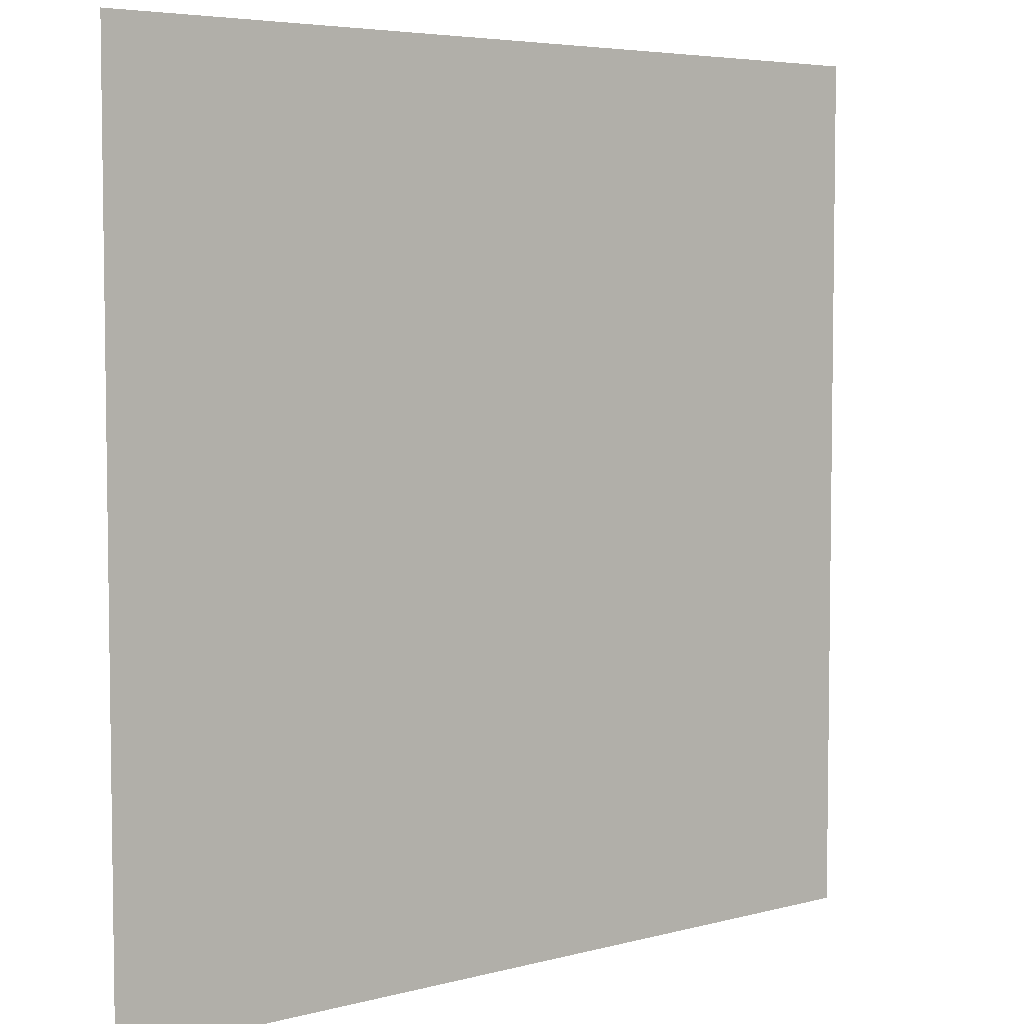
<metadata>
{"format":"obj","ext":"obj","renderer":"f3d","projection":"perspective","resolution":1024,"background":"white","views":[{"elev":5.1,"azim":-40.0,"up":"+Z"}]}
</metadata>
<code>
v -0.5 0.7 0.5
v -0.45 0.7 0.5
v -0.4 0.7 0.5
v -0.35 0.7 0.5
v -0.3 0.7 0.5
v -0.25 0.7 0.5
v -0.2 0.7 0.5
v -0.15 0.7 0.5
v -0.1 0.7 0.5
v -0.05 0.7 0.5
v 0 0.7 0.5
v 0.05 0.7 0.5
v 0.1 0.7 0.5
v 0.15 0.7 0.5
v 0.2 0.7 0.5
v 0.25 0.7 0.5
v 0.3 0.7 0.5
v 0.35 0.7 0.5
v 0.4 0.7 0.5
v 0.45 0.7 0.5
v 0.5 0.7 0.5
v -0.5 0.7 0.45
v -0.45 0.7 0.45
v -0.4 0.7 0.45
v -0.35 0.7 0.45
v -0.3 0.7 0.45
v -0.25 0.7 0.45
v -0.2 0.7 0.45
v -0.15 0.7 0.45
v -0.1 0.7 0.45
v -0.05 0.7 0.45
v 0 0.7 0.45
v 0.05 0.7 0.45
v 0.1 0.7 0.45
v 0.15 0.7 0.45
v 0.2 0.7 0.45
v 0.25 0.7 0.45
v 0.3 0.7 0.45
v 0.35 0.7 0.45
v 0.4 0.7 0.45
v 0.45 0.7 0.45
v 0.5 0.7 0.45
v -0.5 0.7 0.4
v -0.45 0.7 0.4
v -0.4 0.7 0.4
v -0.35 0.7 0.4
v -0.3 0.7 0.4
v -0.25 0.7 0.4
v -0.2 0.7 0.4
v -0.15 0.7 0.4
v -0.1 0.7 0.4
v -0.05 0.7 0.4
v 0 0.7 0.4
v 0.05 0.7 0.4
v 0.1 0.7 0.4
v 0.15 0.7 0.4
v 0.2 0.7 0.4
v 0.25 0.7 0.4
v 0.3 0.7 0.4
v 0.35 0.7 0.4
v 0.4 0.7 0.4
v 0.45 0.7 0.4
v 0.5 0.7 0.4
v -0.5 0.7 0.35
v -0.45 0.7 0.35
v -0.4 0.7 0.35
v -0.35 0.7 0.35
v -0.3 0.7 0.35
v -0.25 0.7 0.35
v -0.2 0.7 0.35
v -0.15 0.7 0.35
v -0.1 0.7 0.35
v -0.05 0.7 0.35
v 0 0.7 0.35
v 0.05 0.7 0.35
v 0.1 0.7 0.35
v 0.15 0.7 0.35
v 0.2 0.7 0.35
v 0.25 0.7 0.35
v 0.3 0.7 0.35
v 0.35 0.7 0.35
v 0.4 0.7 0.35
v 0.45 0.7 0.35
v 0.5 0.7 0.35
v -0.5 0.7 0.3
v -0.45 0.7 0.3
v -0.4 0.7 0.3
v -0.35 0.7 0.3
v -0.3 0.7 0.3
v -0.25 0.7 0.3
v -0.2 0.7 0.3
v -0.15 0.7 0.3
v -0.1 0.7 0.3
v -0.05 0.7 0.3
v 0 0.7 0.3
v 0.05 0.7 0.3
v 0.1 0.7 0.3
v 0.15 0.7 0.3
v 0.2 0.7 0.3
v 0.25 0.7 0.3
v 0.3 0.7 0.3
v 0.35 0.7 0.3
v 0.4 0.7 0.3
v 0.45 0.7 0.3
v 0.5 0.7 0.3
v -0.5 0.7 0.25
v -0.45 0.7 0.25
v -0.4 0.7 0.25
v -0.35 0.7 0.25
v -0.3 0.7 0.25
v -0.25 0.7 0.25
v -0.2 0.7 0.25
v -0.15 0.7 0.25
v -0.1 0.7 0.25
v -0.05 0.7 0.25
v 0 0.7 0.25
v 0.05 0.7 0.25
v 0.1 0.7 0.25
v 0.15 0.7 0.25
v 0.2 0.7 0.25
v 0.25 0.7 0.25
v 0.3 0.7 0.25
v 0.35 0.7 0.25
v 0.4 0.7 0.25
v 0.45 0.7 0.25
v 0.5 0.7 0.25
v -0.5 0.7 0.2
v -0.45 0.7 0.2
v -0.4 0.7 0.2
v -0.35 0.7 0.2
v -0.3 0.7 0.2
v -0.25 0.7 0.2
v -0.2 0.7 0.2
v -0.15 0.7 0.2
v -0.1 0.7 0.2
v -0.05 0.7 0.2
v 0 0.7 0.2
v 0.05 0.7 0.2
v 0.1 0.7 0.2
v 0.15 0.7 0.2
v 0.2 0.7 0.2
v 0.25 0.7 0.2
v 0.3 0.7 0.2
v 0.35 0.7 0.2
v 0.4 0.7 0.2
v 0.45 0.7 0.2
v 0.5 0.7 0.2
v -0.5 0.7 0.15
v -0.45 0.7 0.15
v -0.4 0.7 0.15
v -0.35 0.7 0.15
v -0.3 0.7 0.15
v -0.25 0.7 0.15
v -0.2 0.7 0.15
v -0.15 0.7 0.15
v -0.1 0.7 0.15
v -0.05 0.7 0.15
v 0 0.7 0.15
v 0.05 0.7 0.15
v 0.1 0.7 0.15
v 0.15 0.7 0.15
v 0.2 0.7 0.15
v 0.25 0.7 0.15
v 0.3 0.7 0.15
v 0.35 0.7 0.15
v 0.4 0.7 0.15
v 0.45 0.7 0.15
v 0.5 0.7 0.15
v -0.5 0.7 0.1
v -0.45 0.7 0.1
v -0.4 0.7 0.1
v -0.35 0.7 0.1
v -0.3 0.7 0.1
v -0.25 0.7 0.1
v -0.2 0.7 0.1
v -0.15 0.7 0.1
v -0.1 0.7 0.1
v -0.05 0.7 0.1
v 0 0.7 0.1
v 0.05 0.7 0.1
v 0.1 0.7 0.1
v 0.15 0.7 0.1
v 0.2 0.7 0.1
v 0.25 0.7 0.1
v 0.3 0.7 0.1
v 0.35 0.7 0.1
v 0.4 0.7 0.1
v 0.45 0.7 0.1
v 0.5 0.7 0.1
v -0.5 0.7 0.05
v -0.45 0.7 0.05
v -0.4 0.7 0.05
v -0.35 0.7 0.05
v -0.3 0.7 0.05
v -0.25 0.7 0.05
v -0.2 0.7 0.05
v -0.15 0.7 0.05
v -0.1 0.7 0.05
v -0.05 0.7 0.05
v 0 0.7 0.05
v 0.05 0.7 0.05
v 0.1 0.7 0.05
v 0.15 0.7 0.05
v 0.2 0.7 0.05
v 0.25 0.7 0.05
v 0.3 0.7 0.05
v 0.35 0.7 0.05
v 0.4 0.7 0.05
v 0.45 0.7 0.05
v 0.5 0.7 0.05
v -0.5 0.7 0
v -0.45 0.7 0
v -0.4 0.7 0
v -0.35 0.7 0
v -0.3 0.7 0
v -0.25 0.7 0
v -0.2 0.7 0
v -0.15 0.7 0
v -0.1 0.7 0
v -0.05 0.7 0
v 0 0.7 0
v 0.05 0.7 0
v 0.1 0.7 0
v 0.15 0.7 0
v 0.2 0.7 0
v 0.25 0.7 0
v 0.3 0.7 0
v 0.35 0.7 0
v 0.4 0.7 0
v 0.45 0.7 0
v 0.5 0.7 0
v -0.5 0.7 -0.05
v -0.45 0.7 -0.05
v -0.4 0.7 -0.05
v -0.35 0.7 -0.05
v -0.3 0.7 -0.05
v -0.25 0.7 -0.05
v -0.2 0.7 -0.05
v -0.15 0.7 -0.05
v -0.1 0.7 -0.05
v -0.05 0.7 -0.05
v 0 0.7 -0.05
v 0.05 0.7 -0.05
v 0.1 0.7 -0.05
v 0.15 0.7 -0.05
v 0.2 0.7 -0.05
v 0.25 0.7 -0.05
v 0.3 0.7 -0.05
v 0.35 0.7 -0.05
v 0.4 0.7 -0.05
v 0.45 0.7 -0.05
v 0.5 0.7 -0.05
v -0.5 0.7 -0.1
v -0.45 0.7 -0.1
v -0.4 0.7 -0.1
v -0.35 0.7 -0.1
v -0.3 0.7 -0.1
v -0.25 0.7 -0.1
v -0.2 0.7 -0.1
v -0.15 0.7 -0.1
v -0.1 0.7 -0.1
v -0.05 0.7 -0.1
v 0 0.7 -0.1
v 0.05 0.7 -0.1
v 0.1 0.7 -0.1
v 0.15 0.7 -0.1
v 0.2 0.7 -0.1
v 0.25 0.7 -0.1
v 0.3 0.7 -0.1
v 0.35 0.7 -0.1
v 0.4 0.7 -0.1
v 0.45 0.7 -0.1
v 0.5 0.7 -0.1
v -0.5 0.7 -0.15
v -0.45 0.7 -0.15
v -0.4 0.7 -0.15
v -0.35 0.7 -0.15
v -0.3 0.7 -0.15
v -0.25 0.7 -0.15
v -0.2 0.7 -0.15
v -0.15 0.7 -0.15
v -0.1 0.7 -0.15
v -0.05 0.7 -0.15
v 0 0.7 -0.15
v 0.05 0.7 -0.15
v 0.1 0.7 -0.15
v 0.15 0.7 -0.15
v 0.2 0.7 -0.15
v 0.25 0.7 -0.15
v 0.3 0.7 -0.15
v 0.35 0.7 -0.15
v 0.4 0.7 -0.15
v 0.45 0.7 -0.15
v 0.5 0.7 -0.15
v -0.5 0.7 -0.2
v -0.45 0.7 -0.2
v -0.4 0.7 -0.2
v -0.35 0.7 -0.2
v -0.3 0.7 -0.2
v -0.25 0.7 -0.2
v -0.2 0.7 -0.2
v -0.15 0.7 -0.2
v -0.1 0.7 -0.2
v -0.05 0.7 -0.2
v 0 0.7 -0.2
v 0.05 0.7 -0.2
v 0.1 0.7 -0.2
v 0.15 0.7 -0.2
v 0.2 0.7 -0.2
v 0.25 0.7 -0.2
v 0.3 0.7 -0.2
v 0.35 0.7 -0.2
v 0.4 0.7 -0.2
v 0.45 0.7 -0.2
v 0.5 0.7 -0.2
v -0.5 0.7 -0.25
v -0.45 0.7 -0.25
v -0.4 0.7 -0.25
v -0.35 0.7 -0.25
v -0.3 0.7 -0.25
v -0.25 0.7 -0.25
v -0.2 0.7 -0.25
v -0.15 0.7 -0.25
v -0.1 0.7 -0.25
v -0.05 0.7 -0.25
v 0 0.7 -0.25
v 0.05 0.7 -0.25
v 0.1 0.7 -0.25
v 0.15 0.7 -0.25
v 0.2 0.7 -0.25
v 0.25 0.7 -0.25
v 0.3 0.7 -0.25
v 0.35 0.7 -0.25
v 0.4 0.7 -0.25
v 0.45 0.7 -0.25
v 0.5 0.7 -0.25
v -0.5 0.7 -0.3
v -0.45 0.7 -0.3
v -0.4 0.7 -0.3
v -0.35 0.7 -0.3
v -0.3 0.7 -0.3
v -0.25 0.7 -0.3
v -0.2 0.7 -0.3
v -0.15 0.7 -0.3
v -0.1 0.7 -0.3
v -0.05 0.7 -0.3
v 0 0.7 -0.3
v 0.05 0.7 -0.3
v 0.1 0.7 -0.3
v 0.15 0.7 -0.3
v 0.2 0.7 -0.3
v 0.25 0.7 -0.3
v 0.3 0.7 -0.3
v 0.35 0.7 -0.3
v 0.4 0.7 -0.3
v 0.45 0.7 -0.3
v 0.5 0.7 -0.3
v -0.5 0.7 -0.35
v -0.45 0.7 -0.35
v -0.4 0.7 -0.35
v -0.35 0.7 -0.35
v -0.3 0.7 -0.35
v -0.25 0.7 -0.35
v -0.2 0.7 -0.35
v -0.15 0.7 -0.35
v -0.1 0.7 -0.35
v -0.05 0.7 -0.35
v 0 0.7 -0.35
v 0.05 0.7 -0.35
v 0.1 0.7 -0.35
v 0.15 0.7 -0.35
v 0.2 0.7 -0.35
v 0.25 0.7 -0.35
v 0.3 0.7 -0.35
v 0.35 0.7 -0.35
v 0.4 0.7 -0.35
v 0.45 0.7 -0.35
v 0.5 0.7 -0.35
v -0.5 0.7 -0.4
v -0.45 0.7 -0.4
v -0.4 0.7 -0.4
v -0.35 0.7 -0.4
v -0.3 0.7 -0.4
v -0.25 0.7 -0.4
v -0.2 0.7 -0.4
v -0.15 0.7 -0.4
v -0.1 0.7 -0.4
v -0.05 0.7 -0.4
v 0 0.7 -0.4
v 0.05 0.7 -0.4
v 0.1 0.7 -0.4
v 0.15 0.7 -0.4
v 0.2 0.7 -0.4
v 0.25 0.7 -0.4
v 0.3 0.7 -0.4
v 0.35 0.7 -0.4
v 0.4 0.7 -0.4
v 0.45 0.7 -0.4
v 0.5 0.7 -0.4
v -0.5 0.7 -0.45
v -0.45 0.7 -0.45
v -0.4 0.7 -0.45
v -0.35 0.7 -0.45
v -0.3 0.7 -0.45
v -0.25 0.7 -0.45
v -0.2 0.7 -0.45
v -0.15 0.7 -0.45
v -0.1 0.7 -0.45
v -0.05 0.7 -0.45
v 0 0.7 -0.45
v 0.05 0.7 -0.45
v 0.1 0.7 -0.45
v 0.15 0.7 -0.45
v 0.2 0.7 -0.45
v 0.25 0.7 -0.45
v 0.3 0.7 -0.45
v 0.35 0.7 -0.45
v 0.4 0.7 -0.45
v 0.45 0.7 -0.45
v 0.5 0.7 -0.45
v -0.5 0.7 -0.5
v -0.45 0.7 -0.5
v -0.4 0.7 -0.5
v -0.35 0.7 -0.5
v -0.3 0.7 -0.5
v -0.25 0.7 -0.5
v -0.2 0.7 -0.5
v -0.15 0.7 -0.5
v -0.1 0.7 -0.5
v -0.05 0.7 -0.5
v 0 0.7 -0.5
v 0.05 0.7 -0.5
v 0.1 0.7 -0.5
v 0.15 0.7 -0.5
v 0.2 0.7 -0.5
v 0.25 0.7 -0.5
v 0.3 0.7 -0.5
v 0.35 0.7 -0.5
v 0.4 0.7 -0.5
v 0.45 0.7 -0.5
v 0.5 0.7 -0.5
f 23 22 1
f 24 23 2
f 25 24 3
f 26 25 4
f 27 26 5
f 28 27 6
f 29 28 7
f 30 29 8
f 31 30 9
f 32 31 10
f 33 32 11
f 34 33 12
f 35 34 13
f 36 35 14
f 37 36 15
f 38 37 16
f 39 38 17
f 40 39 18
f 41 40 19
f 42 41 20
f 44 43 22
f 45 44 23
f 46 45 24
f 47 46 25
f 48 47 26
f 49 48 27
f 50 49 28
f 51 50 29
f 52 51 30
f 53 52 31
f 54 53 32
f 55 54 33
f 56 55 34
f 57 56 35
f 58 57 36
f 59 58 37
f 60 59 38
f 61 60 39
f 62 61 40
f 63 62 41
f 65 64 43
f 66 65 44
f 67 66 45
f 68 67 46
f 69 68 47
f 70 69 48
f 71 70 49
f 72 71 50
f 73 72 51
f 74 73 52
f 75 74 53
f 76 75 54
f 77 76 55
f 78 77 56
f 79 78 57
f 80 79 58
f 81 80 59
f 82 81 60
f 83 82 61
f 84 83 62
f 86 85 64
f 87 86 65
f 88 87 66
f 89 88 67
f 90 89 68
f 91 90 69
f 92 91 70
f 93 92 71
f 94 93 72
f 95 94 73
f 96 95 74
f 97 96 75
f 98 97 76
f 99 98 77
f 100 99 78
f 101 100 79
f 102 101 80
f 103 102 81
f 104 103 82
f 105 104 83
f 107 106 85
f 108 107 86
f 109 108 87
f 110 109 88
f 111 110 89
f 112 111 90
f 113 112 91
f 114 113 92
f 115 114 93
f 116 115 94
f 117 116 95
f 118 117 96
f 119 118 97
f 120 119 98
f 121 120 99
f 122 121 100
f 123 122 101
f 124 123 102
f 125 124 103
f 126 125 104
f 128 127 106
f 129 128 107
f 130 129 108
f 131 130 109
f 132 131 110
f 133 132 111
f 134 133 112
f 135 134 113
f 136 135 114
f 137 136 115
f 138 137 116
f 139 138 117
f 140 139 118
f 141 140 119
f 142 141 120
f 143 142 121
f 144 143 122
f 145 144 123
f 146 145 124
f 147 146 125
f 149 148 127
f 150 149 128
f 151 150 129
f 152 151 130
f 153 152 131
f 154 153 132
f 155 154 133
f 156 155 134
f 157 156 135
f 158 157 136
f 159 158 137
f 160 159 138
f 161 160 139
f 162 161 140
f 163 162 141
f 164 163 142
f 165 164 143
f 166 165 144
f 167 166 145
f 168 167 146
f 170 169 148
f 171 170 149
f 172 171 150
f 173 172 151
f 174 173 152
f 175 174 153
f 176 175 154
f 177 176 155
f 178 177 156
f 179 178 157
f 180 179 158
f 181 180 159
f 182 181 160
f 183 182 161
f 184 183 162
f 185 184 163
f 186 185 164
f 187 186 165
f 188 187 166
f 189 188 167
f 191 190 169
f 192 191 170
f 193 192 171
f 194 193 172
f 195 194 173
f 196 195 174
f 197 196 175
f 198 197 176
f 199 198 177
f 200 199 178
f 201 200 179
f 202 201 180
f 203 202 181
f 204 203 182
f 205 204 183
f 206 205 184
f 207 206 185
f 208 207 186
f 209 208 187
f 210 209 188
f 212 211 190
f 213 212 191
f 214 213 192
f 215 214 193
f 216 215 194
f 217 216 195
f 218 217 196
f 219 218 197
f 220 219 198
f 221 220 199
f 222 221 200
f 223 222 201
f 224 223 202
f 225 224 203
f 226 225 204
f 227 226 205
f 228 227 206
f 229 228 207
f 230 229 208
f 231 230 209
f 233 232 211
f 234 233 212
f 235 234 213
f 236 235 214
f 237 236 215
f 238 237 216
f 239 238 217
f 240 239 218
f 241 240 219
f 242 241 220
f 243 242 221
f 244 243 222
f 245 244 223
f 246 245 224
f 247 246 225
f 248 247 226
f 249 248 227
f 250 249 228
f 251 250 229
f 252 251 230
f 254 253 232
f 255 254 233
f 256 255 234
f 257 256 235
f 258 257 236
f 259 258 237
f 260 259 238
f 261 260 239
f 262 261 240
f 263 262 241
f 264 263 242
f 265 264 243
f 266 265 244
f 267 266 245
f 268 267 246
f 269 268 247
f 270 269 248
f 271 270 249
f 272 271 250
f 273 272 251
f 275 274 253
f 276 275 254
f 277 276 255
f 278 277 256
f 279 278 257
f 280 279 258
f 281 280 259
f 282 281 260
f 283 282 261
f 284 283 262
f 285 284 263
f 286 285 264
f 287 286 265
f 288 287 266
f 289 288 267
f 290 289 268
f 291 290 269
f 292 291 270
f 293 292 271
f 294 293 272
f 296 295 274
f 297 296 275
f 298 297 276
f 299 298 277
f 300 299 278
f 301 300 279
f 302 301 280
f 303 302 281
f 304 303 282
f 305 304 283
f 306 305 284
f 307 306 285
f 308 307 286
f 309 308 287
f 310 309 288
f 311 310 289
f 312 311 290
f 313 312 291
f 314 313 292
f 315 314 293
f 317 316 295
f 318 317 296
f 319 318 297
f 320 319 298
f 321 320 299
f 322 321 300
f 323 322 301
f 324 323 302
f 325 324 303
f 326 325 304
f 327 326 305
f 328 327 306
f 329 328 307
f 330 329 308
f 331 330 309
f 332 331 310
f 333 332 311
f 334 333 312
f 335 334 313
f 336 335 314
f 338 337 316
f 339 338 317
f 340 339 318
f 341 340 319
f 342 341 320
f 343 342 321
f 344 343 322
f 345 344 323
f 346 345 324
f 347 346 325
f 348 347 326
f 349 348 327
f 350 349 328
f 351 350 329
f 352 351 330
f 353 352 331
f 354 353 332
f 355 354 333
f 356 355 334
f 357 356 335
f 359 358 337
f 360 359 338
f 361 360 339
f 362 361 340
f 363 362 341
f 364 363 342
f 365 364 343
f 366 365 344
f 367 366 345
f 368 367 346
f 369 368 347
f 370 369 348
f 371 370 349
f 372 371 350
f 373 372 351
f 374 373 352
f 375 374 353
f 376 375 354
f 377 376 355
f 378 377 356
f 380 379 358
f 381 380 359
f 382 381 360
f 383 382 361
f 384 383 362
f 385 384 363
f 386 385 364
f 387 386 365
f 388 387 366
f 389 388 367
f 390 389 368
f 391 390 369
f 392 391 370
f 393 392 371
f 394 393 372
f 395 394 373
f 396 395 374
f 397 396 375
f 398 397 376
f 399 398 377
f 401 400 379
f 402 401 380
f 403 402 381
f 404 403 382
f 405 404 383
f 406 405 384
f 407 406 385
f 408 407 386
f 409 408 387
f 410 409 388
f 411 410 389
f 412 411 390
f 413 412 391
f 414 413 392
f 415 414 393
f 416 415 394
f 417 416 395
f 418 417 396
f 419 418 397
f 420 419 398
f 422 421 400
f 423 422 401
f 424 423 402
f 425 424 403
f 426 425 404
f 427 426 405
f 428 427 406
f 429 428 407
f 430 429 408
f 431 430 409
f 432 431 410
f 433 432 411
f 434 433 412
f 435 434 413
f 436 435 414
f 437 436 415
f 438 437 416
f 439 438 417
f 440 439 418
f 441 440 419
f 2 23 1
f 3 24 2
f 4 25 3
f 5 26 4
f 6 27 5
f 7 28 6
f 8 29 7
f 9 30 8
f 10 31 9
f 11 32 10
f 12 33 11
f 13 34 12
f 14 35 13
f 15 36 14
f 16 37 15
f 17 38 16
f 18 39 17
f 19 40 18
f 20 41 19
f 21 42 20
f 23 44 22
f 24 45 23
f 25 46 24
f 26 47 25
f 27 48 26
f 28 49 27
f 29 50 28
f 30 51 29
f 31 52 30
f 32 53 31
f 33 54 32
f 34 55 33
f 35 56 34
f 36 57 35
f 37 58 36
f 38 59 37
f 39 60 38
f 40 61 39
f 41 62 40
f 42 63 41
f 44 65 43
f 45 66 44
f 46 67 45
f 47 68 46
f 48 69 47
f 49 70 48
f 50 71 49
f 51 72 50
f 52 73 51
f 53 74 52
f 54 75 53
f 55 76 54
f 56 77 55
f 57 78 56
f 58 79 57
f 59 80 58
f 60 81 59
f 61 82 60
f 62 83 61
f 63 84 62
f 65 86 64
f 66 87 65
f 67 88 66
f 68 89 67
f 69 90 68
f 70 91 69
f 71 92 70
f 72 93 71
f 73 94 72
f 74 95 73
f 75 96 74
f 76 97 75
f 77 98 76
f 78 99 77
f 79 100 78
f 80 101 79
f 81 102 80
f 82 103 81
f 83 104 82
f 84 105 83
f 86 107 85
f 87 108 86
f 88 109 87
f 89 110 88
f 90 111 89
f 91 112 90
f 92 113 91
f 93 114 92
f 94 115 93
f 95 116 94
f 96 117 95
f 97 118 96
f 98 119 97
f 99 120 98
f 100 121 99
f 101 122 100
f 102 123 101
f 103 124 102
f 104 125 103
f 105 126 104
f 107 128 106
f 108 129 107
f 109 130 108
f 110 131 109
f 111 132 110
f 112 133 111
f 113 134 112
f 114 135 113
f 115 136 114
f 116 137 115
f 117 138 116
f 118 139 117
f 119 140 118
f 120 141 119
f 121 142 120
f 122 143 121
f 123 144 122
f 124 145 123
f 125 146 124
f 126 147 125
f 128 149 127
f 129 150 128
f 130 151 129
f 131 152 130
f 132 153 131
f 133 154 132
f 134 155 133
f 135 156 134
f 136 157 135
f 137 158 136
f 138 159 137
f 139 160 138
f 140 161 139
f 141 162 140
f 142 163 141
f 143 164 142
f 144 165 143
f 145 166 144
f 146 167 145
f 147 168 146
f 149 170 148
f 150 171 149
f 151 172 150
f 152 173 151
f 153 174 152
f 154 175 153
f 155 176 154
f 156 177 155
f 157 178 156
f 158 179 157
f 159 180 158
f 160 181 159
f 161 182 160
f 162 183 161
f 163 184 162
f 164 185 163
f 165 186 164
f 166 187 165
f 167 188 166
f 168 189 167
f 170 191 169
f 171 192 170
f 172 193 171
f 173 194 172
f 174 195 173
f 175 196 174
f 176 197 175
f 177 198 176
f 178 199 177
f 179 200 178
f 180 201 179
f 181 202 180
f 182 203 181
f 183 204 182
f 184 205 183
f 185 206 184
f 186 207 185
f 187 208 186
f 188 209 187
f 189 210 188
f 191 212 190
f 192 213 191
f 193 214 192
f 194 215 193
f 195 216 194
f 196 217 195
f 197 218 196
f 198 219 197
f 199 220 198
f 200 221 199
f 201 222 200
f 202 223 201
f 203 224 202
f 204 225 203
f 205 226 204
f 206 227 205
f 207 228 206
f 208 229 207
f 209 230 208
f 210 231 209
f 212 233 211
f 213 234 212
f 214 235 213
f 215 236 214
f 216 237 215
f 217 238 216
f 218 239 217
f 219 240 218
f 220 241 219
f 221 242 220
f 222 243 221
f 223 244 222
f 224 245 223
f 225 246 224
f 226 247 225
f 227 248 226
f 228 249 227
f 229 250 228
f 230 251 229
f 231 252 230
f 233 254 232
f 234 255 233
f 235 256 234
f 236 257 235
f 237 258 236
f 238 259 237
f 239 260 238
f 240 261 239
f 241 262 240
f 242 263 241
f 243 264 242
f 244 265 243
f 245 266 244
f 246 267 245
f 247 268 246
f 248 269 247
f 249 270 248
f 250 271 249
f 251 272 250
f 252 273 251
f 254 275 253
f 255 276 254
f 256 277 255
f 257 278 256
f 258 279 257
f 259 280 258
f 260 281 259
f 261 282 260
f 262 283 261
f 263 284 262
f 264 285 263
f 265 286 264
f 266 287 265
f 267 288 266
f 268 289 267
f 269 290 268
f 270 291 269
f 271 292 270
f 272 293 271
f 273 294 272
f 275 296 274
f 276 297 275
f 277 298 276
f 278 299 277
f 279 300 278
f 280 301 279
f 281 302 280
f 282 303 281
f 283 304 282
f 284 305 283
f 285 306 284
f 286 307 285
f 287 308 286
f 288 309 287
f 289 310 288
f 290 311 289
f 291 312 290
f 292 313 291
f 293 314 292
f 294 315 293
f 296 317 295
f 297 318 296
f 298 319 297
f 299 320 298
f 300 321 299
f 301 322 300
f 302 323 301
f 303 324 302
f 304 325 303
f 305 326 304
f 306 327 305
f 307 328 306
f 308 329 307
f 309 330 308
f 310 331 309
f 311 332 310
f 312 333 311
f 313 334 312
f 314 335 313
f 315 336 314
f 317 338 316
f 318 339 317
f 319 340 318
f 320 341 319
f 321 342 320
f 322 343 321
f 323 344 322
f 324 345 323
f 325 346 324
f 326 347 325
f 327 348 326
f 328 349 327
f 329 350 328
f 330 351 329
f 331 352 330
f 332 353 331
f 333 354 332
f 334 355 333
f 335 356 334
f 336 357 335
f 338 359 337
f 339 360 338
f 340 361 339
f 341 362 340
f 342 363 341
f 343 364 342
f 344 365 343
f 345 366 344
f 346 367 345
f 347 368 346
f 348 369 347
f 349 370 348
f 350 371 349
f 351 372 350
f 352 373 351
f 353 374 352
f 354 375 353
f 355 376 354
f 356 377 355
f 357 378 356
f 359 380 358
f 360 381 359
f 361 382 360
f 362 383 361
f 363 384 362
f 364 385 363
f 365 386 364
f 366 387 365
f 367 388 366
f 368 389 367
f 369 390 368
f 370 391 369
f 371 392 370
f 372 393 371
f 373 394 372
f 374 395 373
f 375 396 374
f 376 397 375
f 377 398 376
f 378 399 377
f 380 401 379
f 381 402 380
f 382 403 381
f 383 404 382
f 384 405 383
f 385 406 384
f 386 407 385
f 387 408 386
f 388 409 387
f 389 410 388
f 390 411 389
f 391 412 390
f 392 413 391
f 393 414 392
f 394 415 393
f 395 416 394
f 396 417 395
f 397 418 396
f 398 419 397
f 399 420 398
f 401 422 400
f 402 423 401
f 403 424 402
f 404 425 403
f 405 426 404
f 406 427 405
f 407 428 406
f 408 429 407
f 409 430 408
f 410 431 409
f 411 432 410
f 412 433 411
f 413 434 412
f 414 435 413
f 415 436 414
f 416 437 415
f 417 438 416
f 418 439 417
f 419 440 418
f 420 441 419

</code>
